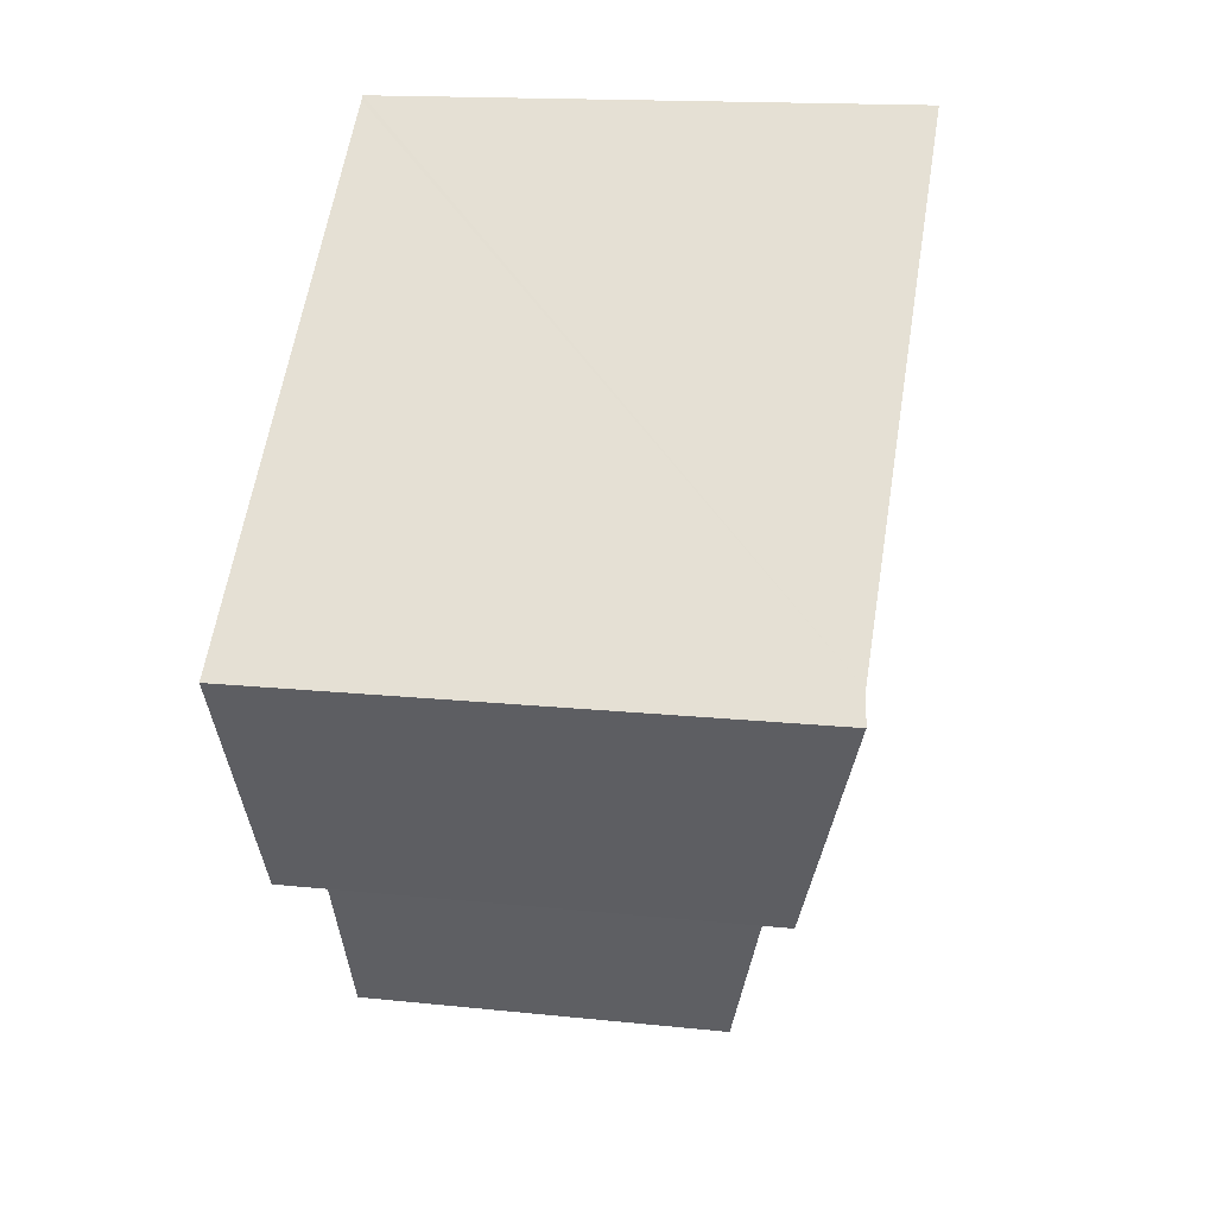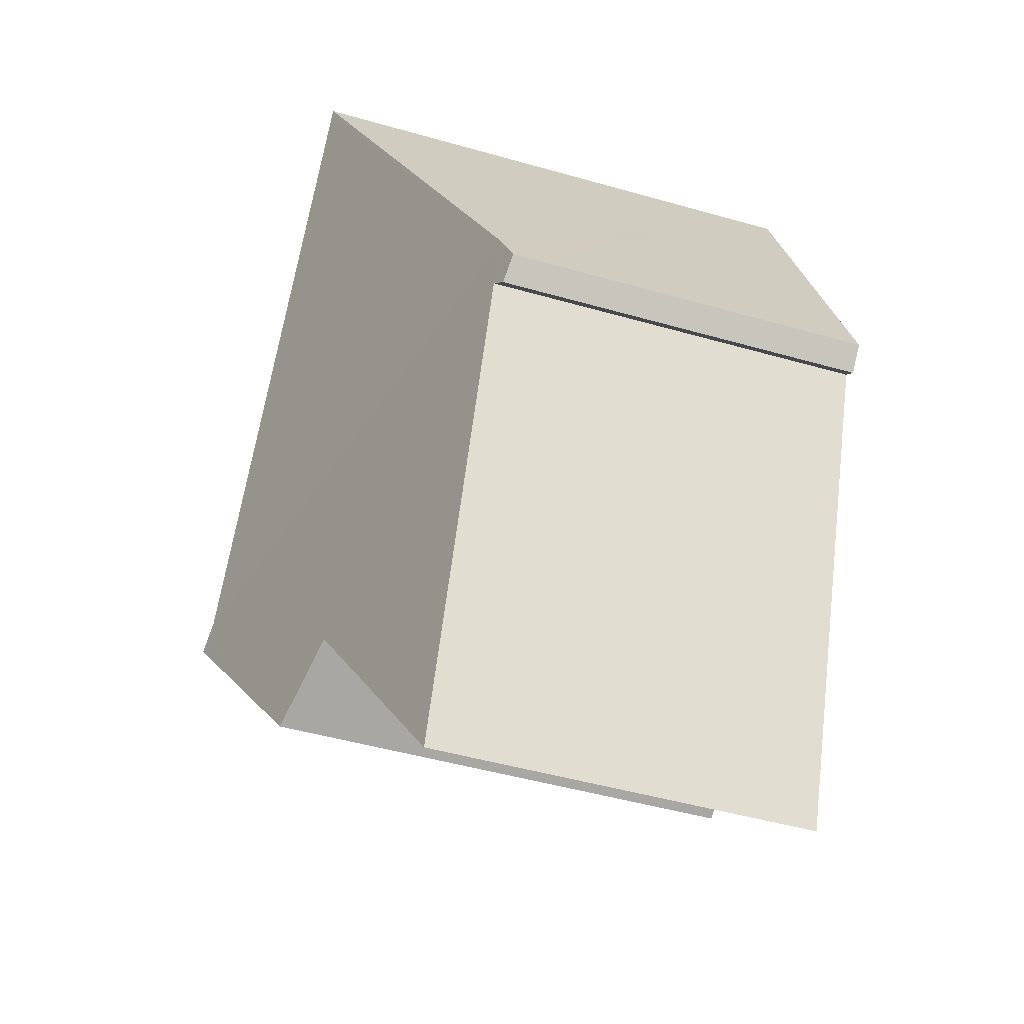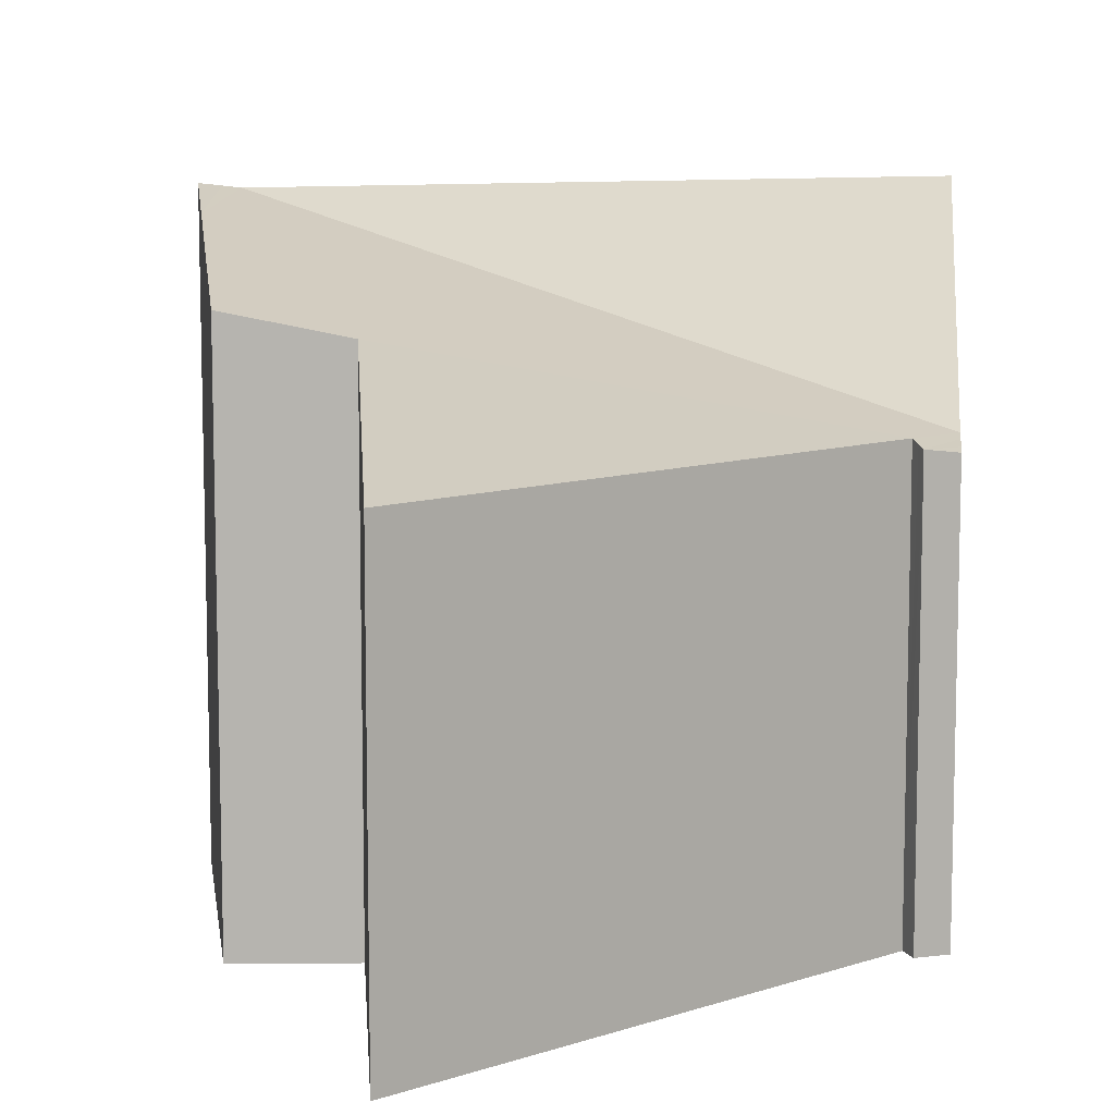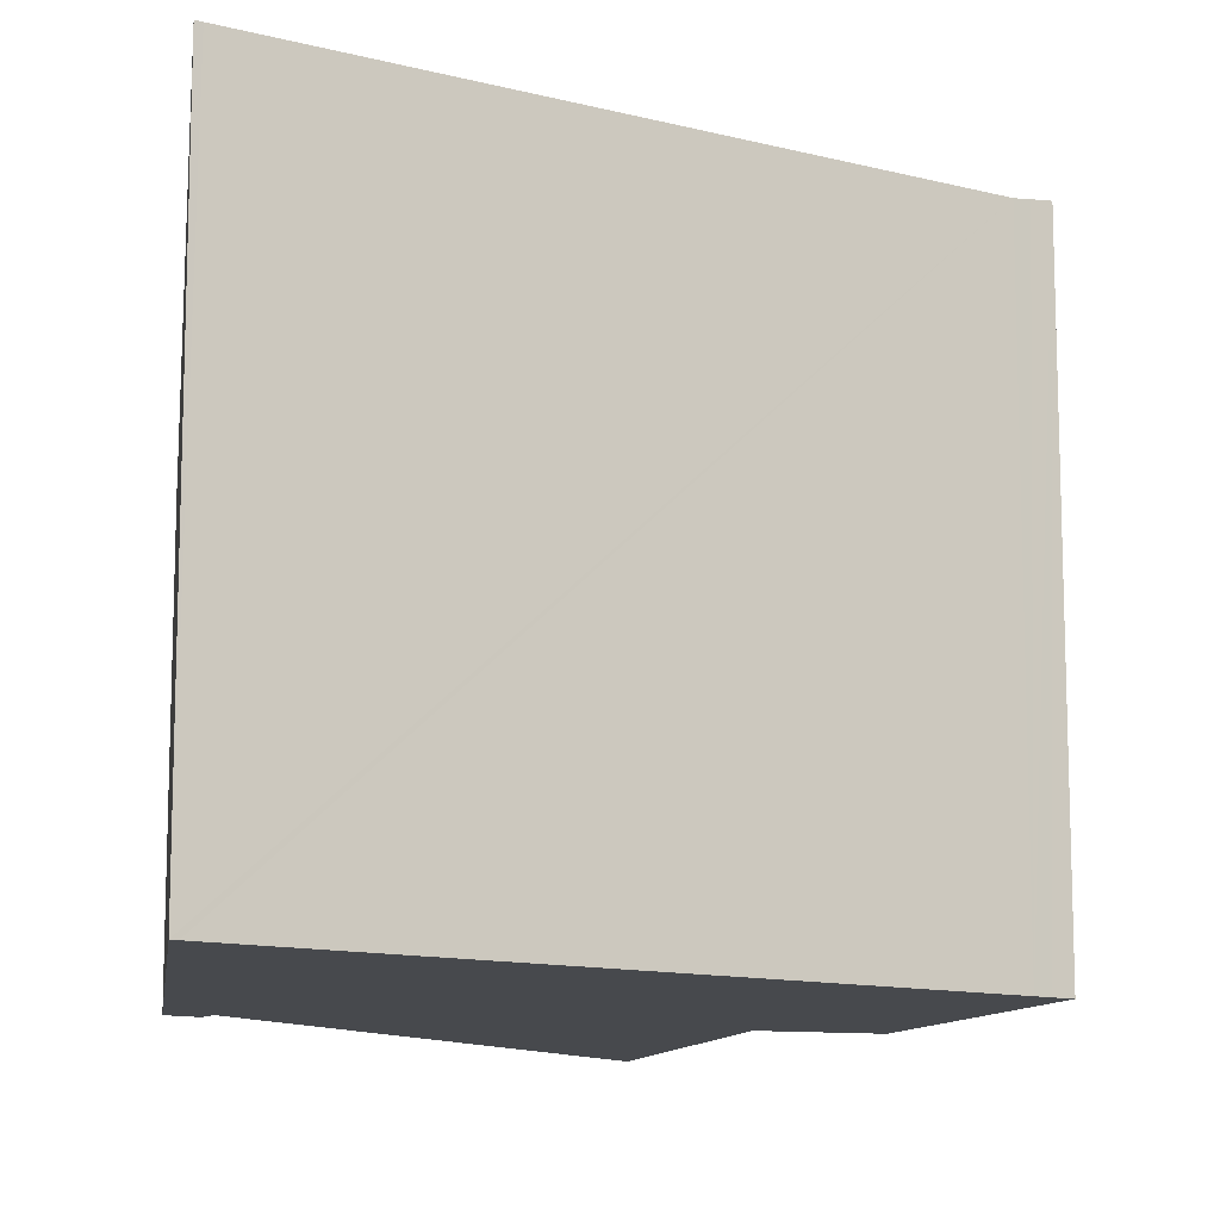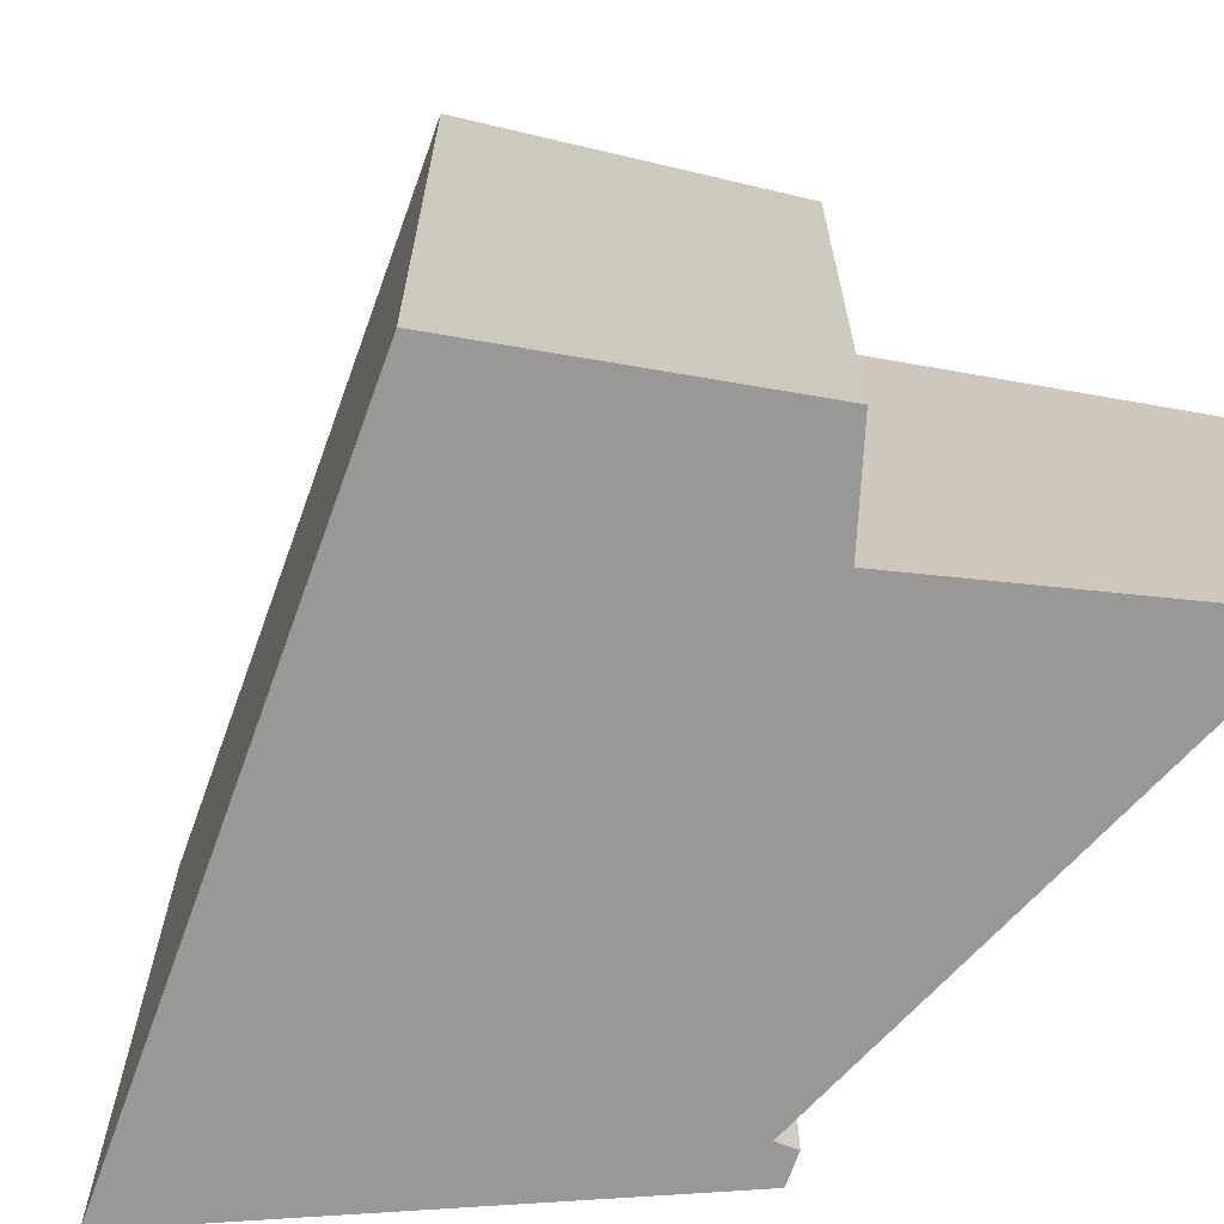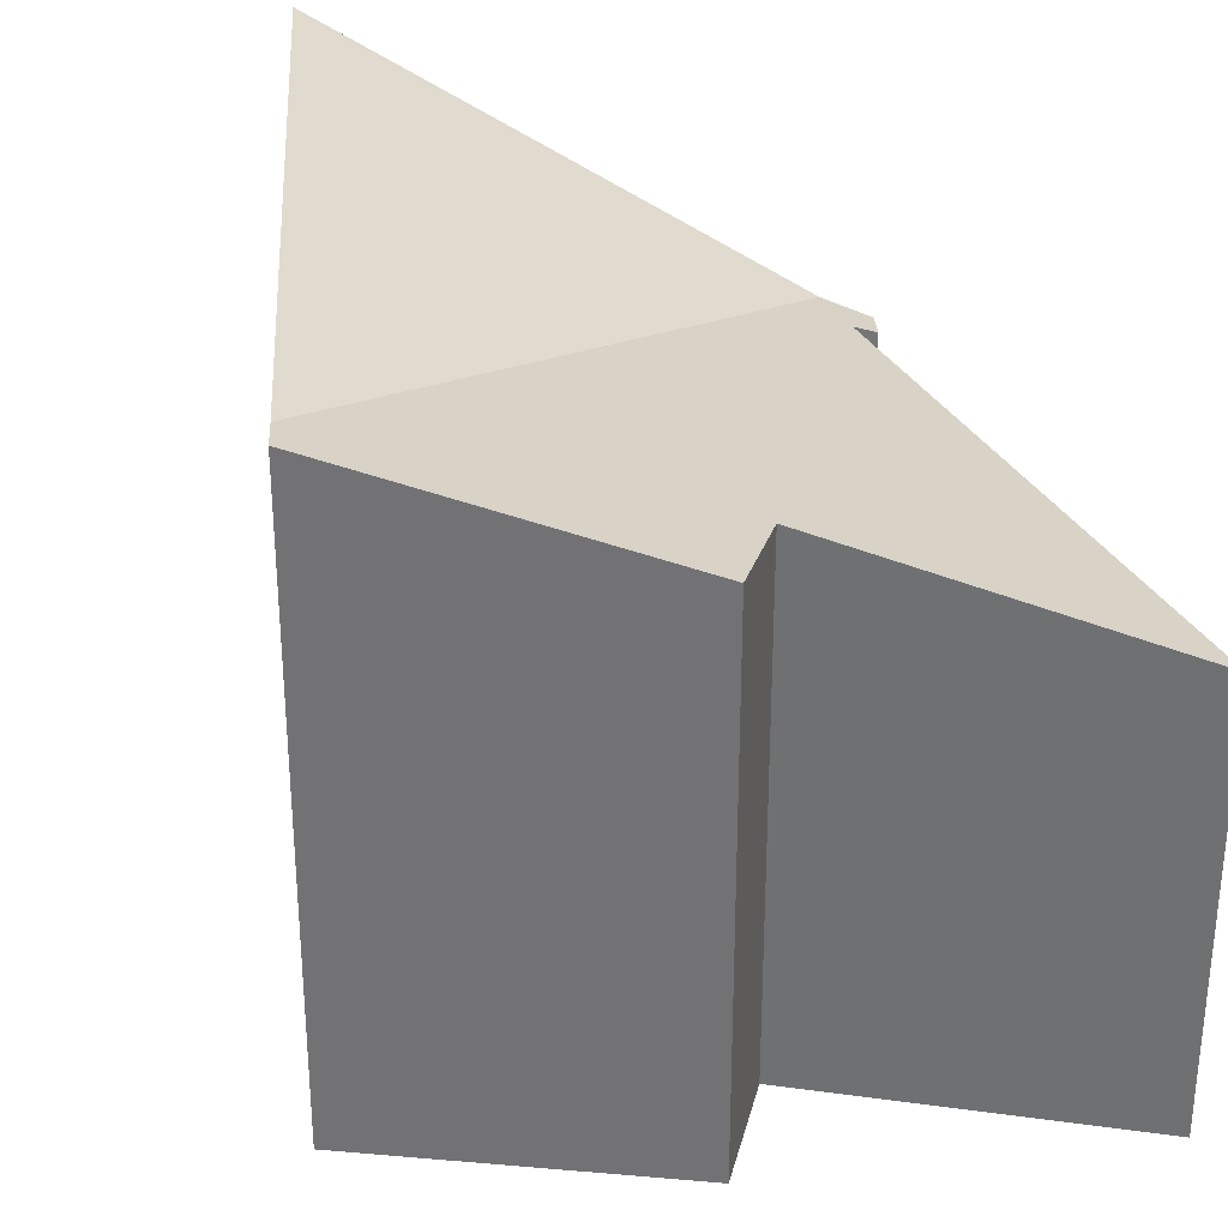
<metadata>
{"format":"obj","ext":"obj","renderer":"f3d","projection":"perspective","resolution":1024,"background":"white","views":[{"elev":15.6,"azim":102.5,"up":"+Z"},{"elev":-49.5,"azim":-107.4,"up":"+Z"},{"elev":9.8,"azim":-155.4,"up":"+Y"},{"elev":-12.1,"azim":11.1,"up":"+Y"},{"elev":-68.7,"azim":112.9,"up":"+Y"},{"elev":33.4,"azim":129.5,"up":"+Y"}]}
</metadata>
<code>
v  0.041 3.921 0.121
v  0.228 3.931 -0.208
v  0 3.893 2.384e-16
v  0.097 3.958 0.285
v  0.141 3.988 0.413
v  0.291 3.958 -0.142
v  0.366 3.99 -0.065
v  6.276 5.718 0.178
v  3.99 4.768 -2.071
v  2.506 3.99 -4.772
v  4.956 4.984 -2.541
v  6.127 5.559 -0.713
v  6.394 5.738 0.068
v  6.541 5.762 -0.067
v  1.601 5.718 4.495
v  1.552 5.718 4.541
v  0.228 1.274e-17 -0.208
v  0 0 0
v  4.956 1.556e-16 -2.541
v  3.99 1.268e-16 -2.071
v  2.506 2.922e-16 -4.772
v  0.366 3.98e-18 -0.065
v  1.552 -2.781e-16 4.541
v  0.141 -2.529e-17 0.413
v  0.041 -7.409e-18 0.121
v  0.097 -1.745e-17 0.285
v  1.601 -2.752e-16 4.495
v  6.276 -1.09e-17 0.178
v  6.394 -4.164e-18 0.068
v  6.541 4.103e-18 -0.067
v  6.127 4.366e-17 -0.713
v  0.291 8.695e-18 -0.142
g defaultobject
f 1 2 3
f 2 1 4
f 2 4 5
f 2 5 6
f 6 5 7
f 7 5 8
f 7 8 9
f 7 9 10
f 9 8 11
f 11 8 12
f 12 8 13
f 12 13 14
f 15 5 16
f 5 15 8
f 17 3 2
f 3 17 18
f 19 9 11
f 9 19 20
f 21 7 10
f 7 21 22
f 5 23 16
f 23 5 4
f 23 4 1
f 23 1 3
f 23 3 18
f 23 18 24
f 24 18 25
f 24 25 26
f 23 15 16
f 15 23 8
f 8 23 27
f 8 27 28
f 8 28 13
f 13 28 14
f 14 28 29
f 14 29 30
f 30 12 14
f 12 30 11
f 11 30 19
f 19 30 31
f 20 10 9
f 10 20 21
f 22 6 7
f 6 22 2
f 2 22 17
f 17 22 32
f 29 31 30
f 31 29 28
f 31 28 27
f 31 27 19
f 19 27 20
f 20 27 21
f 21 27 22
f 22 27 23
f 22 23 24
f 22 24 32
f 32 24 17
f 17 24 18
f 18 24 26
f 18 26 25

</code>
